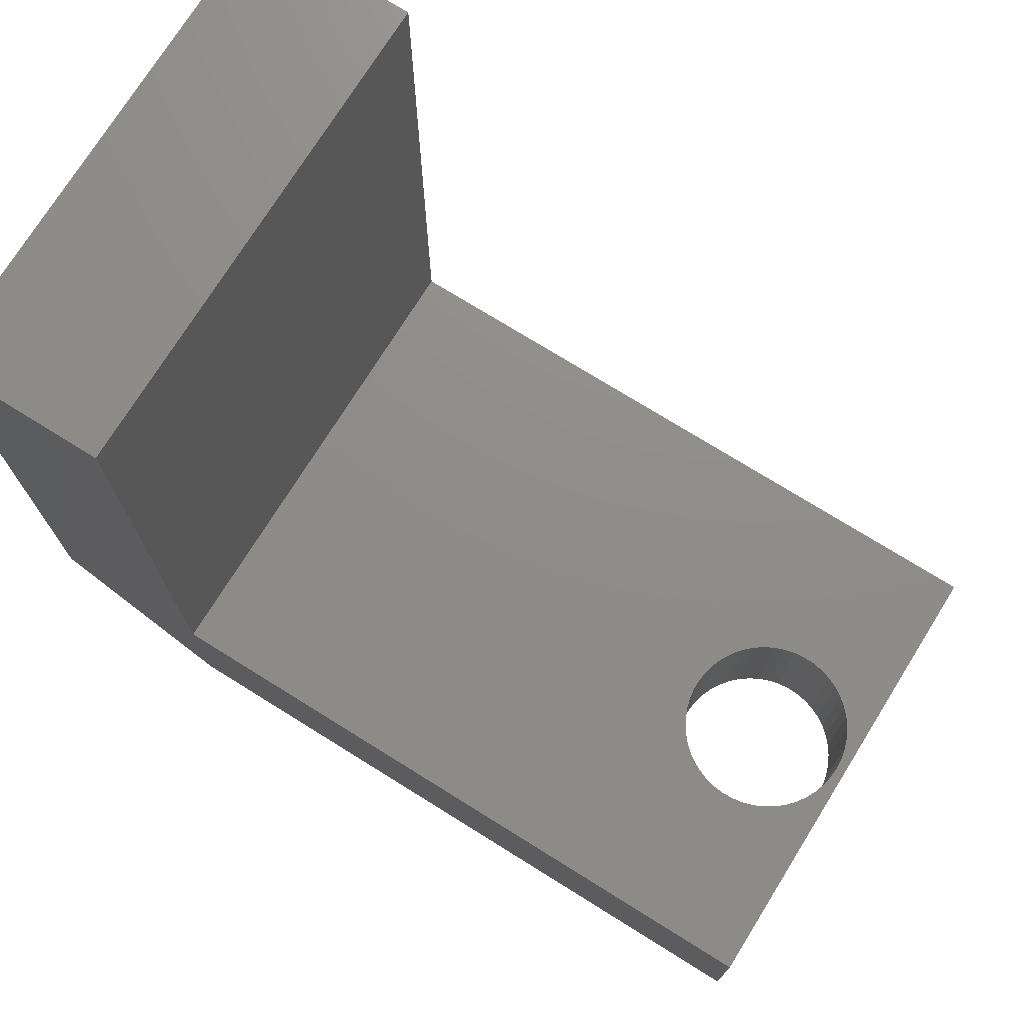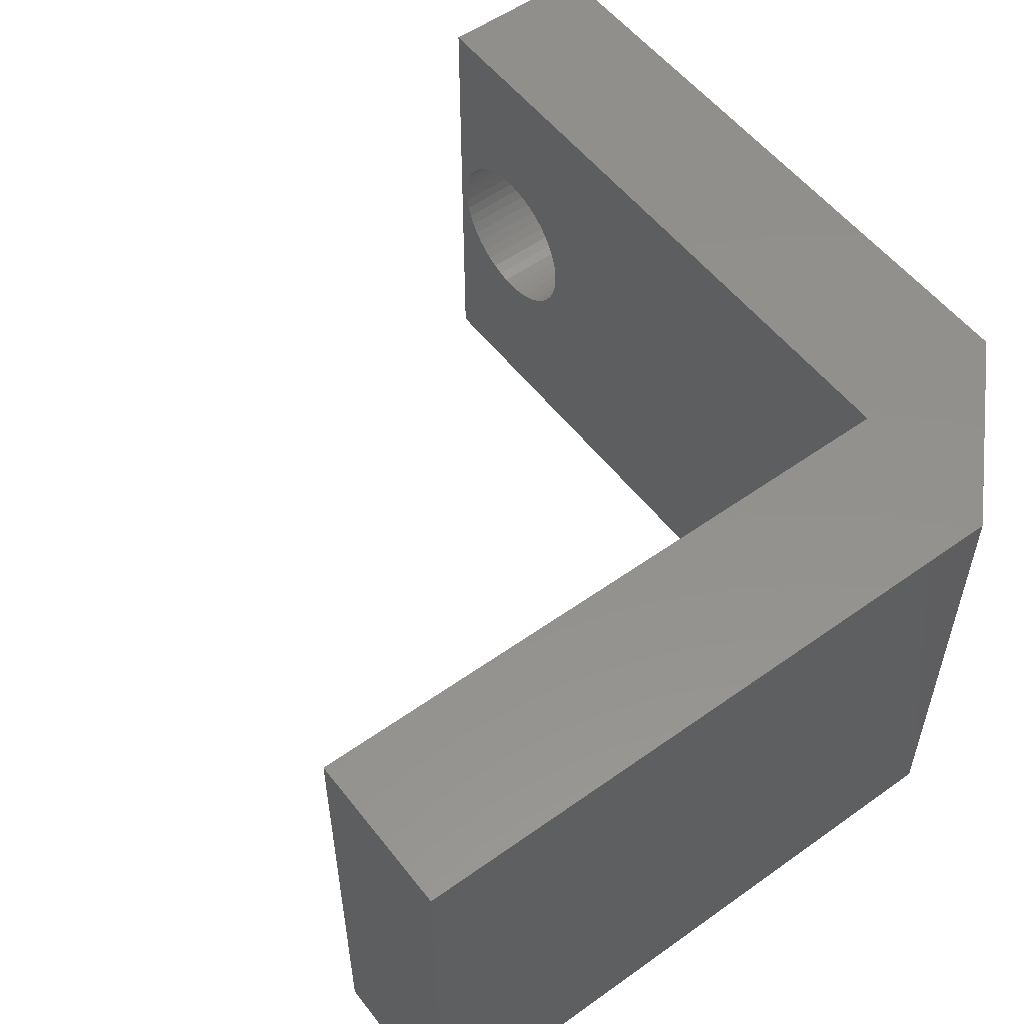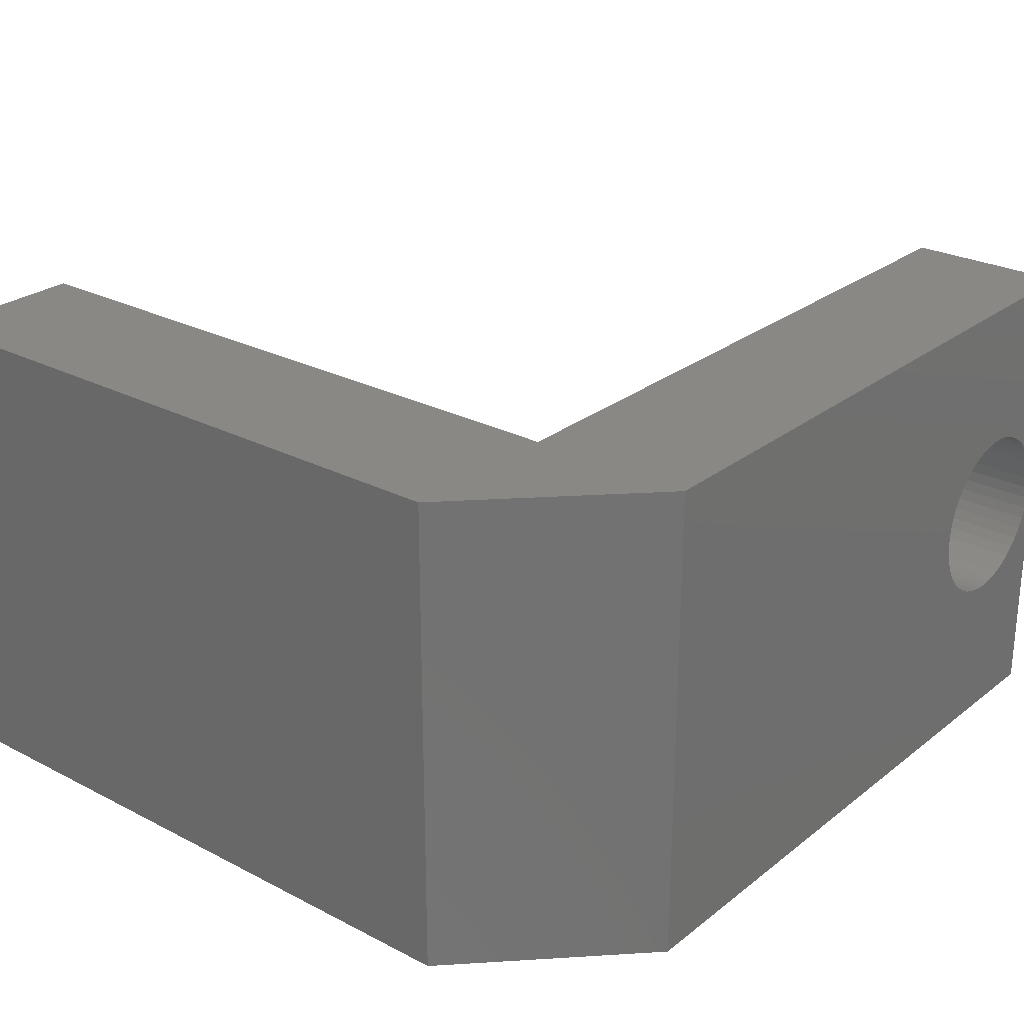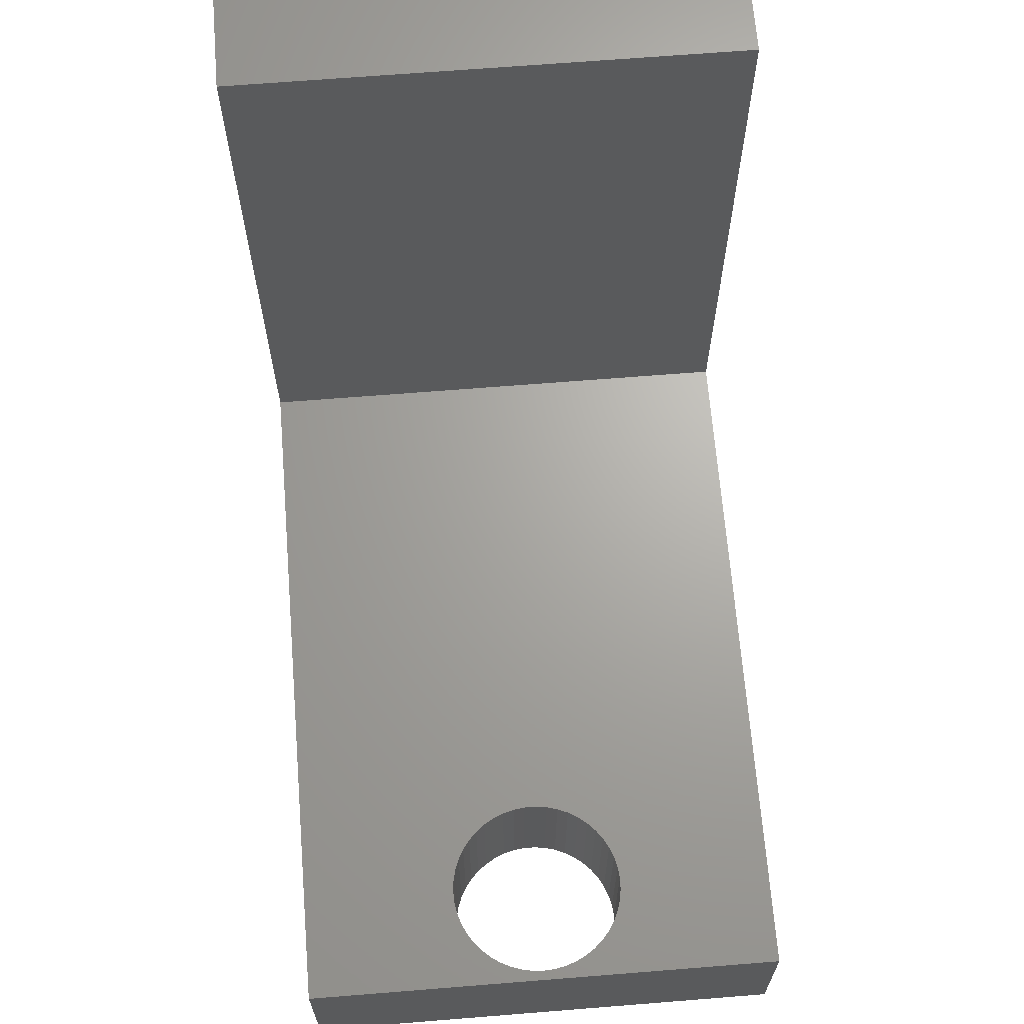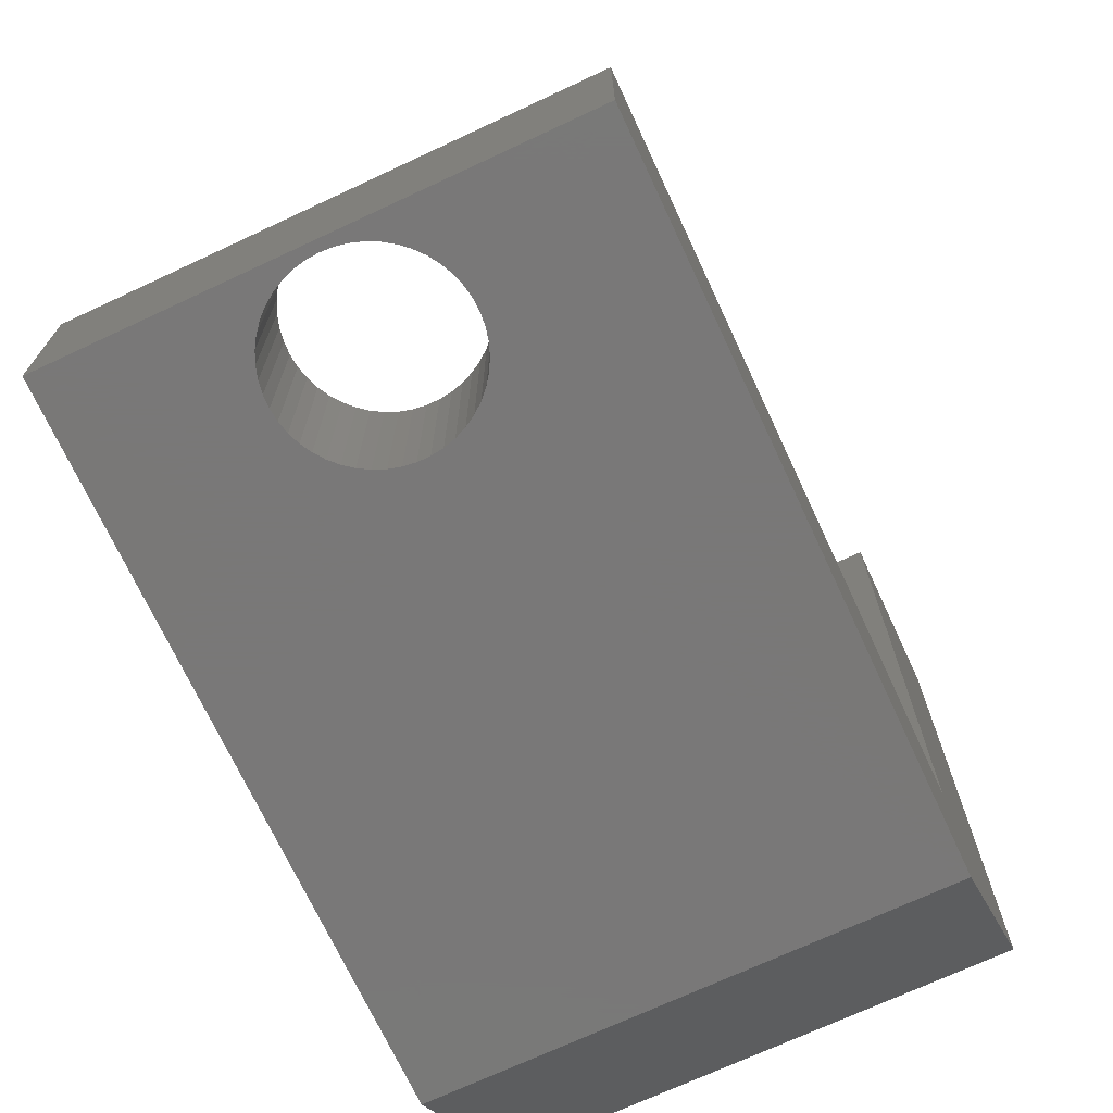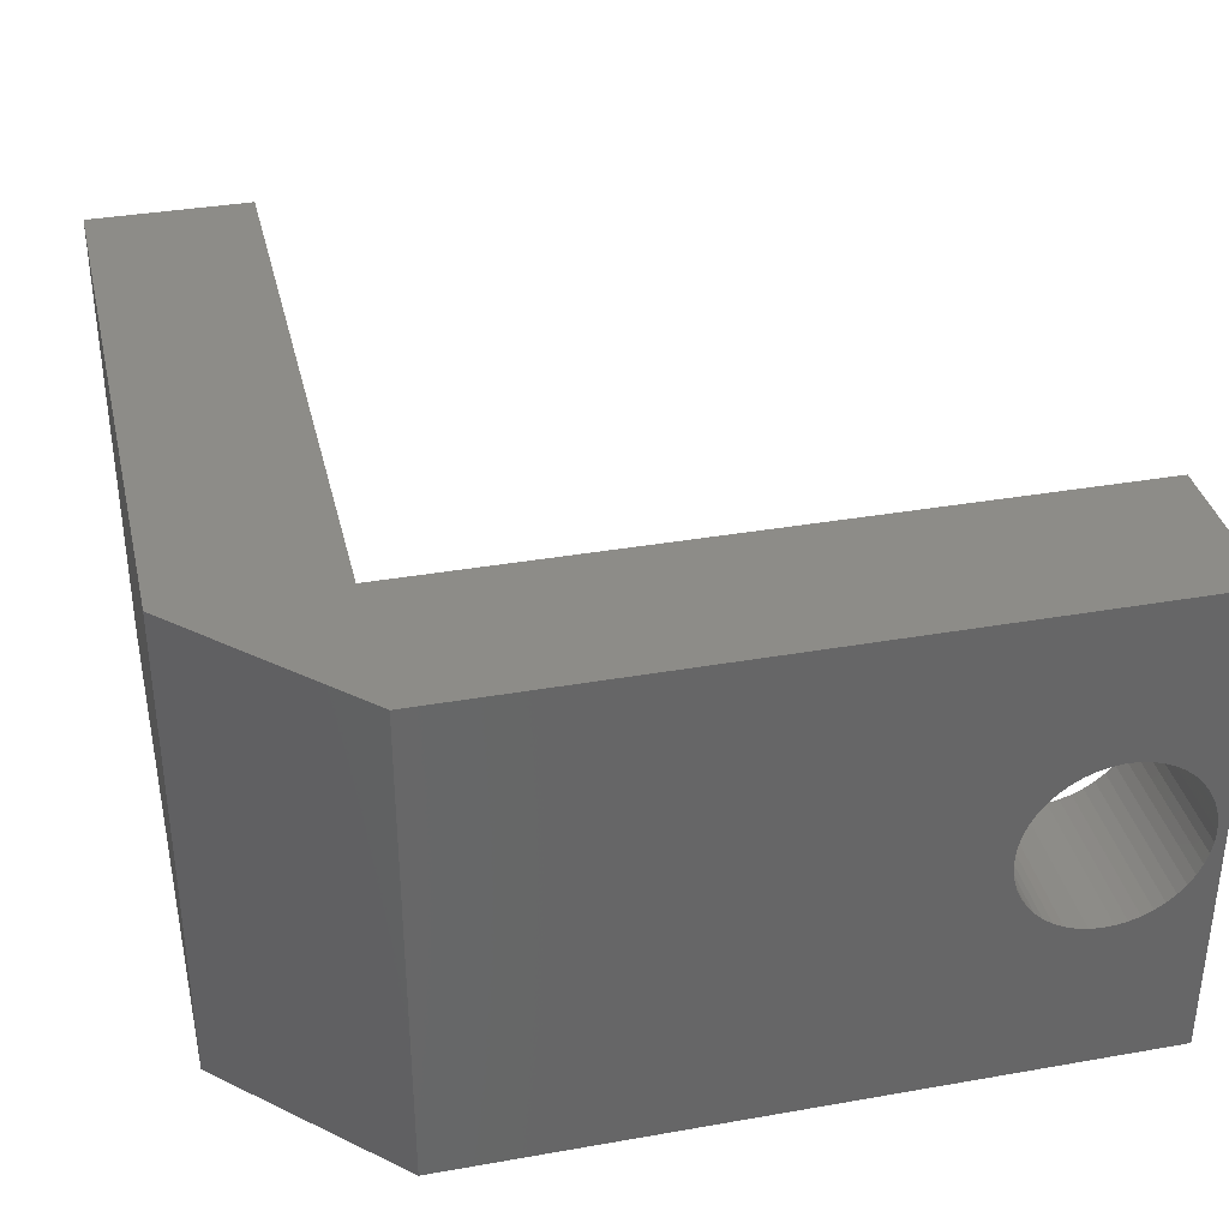
<metadata>
{"format":"stl","ext":"stl","renderer":"f3d","projection":"perspective","resolution":1024,"background":"white","views":[{"elev":74.0,"azim":31.9,"up":"+Y"},{"elev":54.5,"azim":-127.1,"up":"+Z"},{"elev":26.0,"azim":-50.6,"up":"+Z"},{"elev":66.9,"azim":85.4,"up":"+Y"},{"elev":-71.3,"azim":115.0,"up":"+Y"},{"elev":35.9,"azim":-13.0,"up":"+Z"}]}
</metadata>
<code>
# stl→obj: 108 verts, 216 faces
v -26 0 15
v -26 0 0
v -21 -5 15
v -21 -5 0
v -21 0 0
v 0 0 0
v 0 -5 0
v -26 20 0
v -21 20 0
v -26 20 15
v -0.3241 -5 7.86
v -0.3241 0 7.86
v -0.3 -5 7.5
v -0.3 0 7.5
v -0.3241 -5 7.14
v -0.3241 0 7.14
v -0.3959 -5 6.787
v -0.3959 0 6.787
v -0.5142 -5 6.446
v -0.5142 0 6.446
v -0.6769 -5 6.124
v -0.6769 0 6.124
v -0.881 -5 5.827
v -0.881 0 5.827
v -1.123 -5 5.559
v -1.123 0 5.559
v -1.398 -5 5.326
v -1.398 0 5.326
v -1.702 -5 5.132
v -1.702 0 5.132
v -2.03 -5 4.98
v -2.03 0 4.98
v -2.374 -5 4.874
v -2.374 0 4.874
v -2.73 -5 4.814
v -2.73 0 4.814
v -3.09 -5 4.802
v -3.09 0 4.802
v -3.449 -5 4.838
v -3.449 0 4.838
v -3.8 -5 4.921
v -3.8 0 4.921
v -4.137 -5 5.051
v -4.137 0 5.051
v -4.453 -5 5.224
v -4.453 0 5.224
v -4.743 -5 5.438
v -4.743 0 5.438
v -5.002 -5 5.689
v -5.002 0 5.689
v -5.226 -5 5.972
v -5.226 0 5.972
v -5.41 -5 6.282
v -5.41 0 6.282
v -5.551 -5 6.614
v -5.551 0 6.614
v -5.646 -5 6.962
v -5.646 0 6.962
v -5.694 -5 7.32
v -5.694 0 7.32
v -5.694 -5 7.68
v -5.694 0 7.68
v -5.646 -5 8.038
v -5.646 0 8.038
v -5.551 -5 8.386
v -5.551 0 8.386
v -5.41 -5 8.718
v -5.41 0 8.718
v -5.226 -5 9.028
v -5.226 0 9.028
v -5.002 -5 9.311
v -5.002 0 9.311
v -4.743 -5 9.562
v -4.743 0 9.562
v -4.453 -5 9.776
v -4.453 0 9.776
v -4.137 -5 9.949
v -4.137 0 9.949
v -3.8 -5 10.08
v -3.8 0 10.08
v -3.449 -5 10.16
v -3.449 0 10.16
v -3.09 -5 10.2
v -3.09 0 10.2
v -2.73 -5 10.19
v -2.73 0 10.19
v -2.374 -5 10.13
v -2.374 0 10.13
v -2.03 -5 10.02
v -2.03 0 10.02
v -1.702 -5 9.868
v -1.702 0 9.868
v -1.398 -5 9.674
v -1.398 0 9.674
v -1.123 -5 9.441
v -1.123 0 9.441
v -0.881 -5 9.173
v -0.881 0 9.173
v -0.6769 -5 8.876
v -0.6769 0 8.876
v -0.5142 -5 8.554
v -0.5142 0 8.554
v -0.3959 -5 8.213
v -0.3959 0 8.213
v 0 -5 15
v -21 20 15
v -21 0 15
v 0 0 15
f 1 2 3
f 3 2 4
f 2 5 4
f 4 5 6
f 4 6 7
f 8 9 2
f 2 9 5
f 1 10 2
f 2 10 8
f 11 12 13
f 13 12 14
f 13 14 15
f 15 14 16
f 15 16 17
f 17 16 18
f 17 18 19
f 19 18 20
f 19 20 21
f 21 20 22
f 21 22 23
f 23 22 24
f 23 24 25
f 25 24 26
f 25 26 27
f 27 26 28
f 27 28 29
f 29 28 30
f 29 30 31
f 31 30 32
f 31 32 33
f 33 32 34
f 33 34 35
f 35 34 36
f 35 36 37
f 37 36 38
f 37 38 39
f 39 38 40
f 39 40 41
f 41 40 42
f 41 42 43
f 43 42 44
f 43 44 45
f 45 44 46
f 45 46 47
f 47 46 48
f 47 48 49
f 49 48 50
f 49 50 51
f 51 50 52
f 51 52 53
f 53 52 54
f 53 54 55
f 55 54 56
f 55 56 57
f 57 56 58
f 57 58 59
f 59 58 60
f 59 60 61
f 61 60 62
f 61 62 63
f 63 62 64
f 63 64 65
f 65 64 66
f 65 66 67
f 67 66 68
f 67 68 69
f 69 68 70
f 69 70 71
f 71 70 72
f 71 72 73
f 73 72 74
f 73 74 75
f 75 74 76
f 75 76 77
f 77 76 78
f 77 78 79
f 79 78 80
f 79 80 81
f 81 80 82
f 81 82 83
f 83 82 84
f 83 84 85
f 85 84 86
f 85 86 87
f 87 86 88
f 87 88 89
f 89 88 90
f 89 90 91
f 91 90 92
f 91 92 93
f 93 92 94
f 93 94 95
f 95 94 96
f 95 96 97
f 97 96 98
f 97 98 99
f 99 98 100
f 99 100 101
f 101 100 102
f 101 102 103
f 103 102 104
f 103 104 11
f 11 104 12
f 4 61 3
f 3 61 63
f 3 63 65
f 7 43 4
f 4 43 45
f 4 45 47
f 105 13 7
f 7 13 15
f 7 15 17
f 3 77 105
f 105 77 79
f 105 79 81
f 17 19 7
f 7 19 21
f 7 21 23
f 23 25 7
f 7 25 27
f 7 27 29
f 29 31 7
f 7 31 33
f 7 33 35
f 35 37 7
f 7 37 39
f 7 39 41
f 41 43 7
f 47 49 4
f 4 49 51
f 4 51 53
f 53 55 4
f 4 55 57
f 4 57 59
f 59 61 4
f 65 67 3
f 3 67 69
f 3 69 71
f 71 73 3
f 3 73 75
f 3 75 77
f 81 83 105
f 105 83 85
f 105 85 87
f 87 89 105
f 105 89 91
f 105 91 93
f 93 95 105
f 105 95 97
f 105 97 99
f 99 101 105
f 105 101 103
f 105 103 11
f 11 13 105
f 9 8 106
f 106 8 10
f 5 9 107
f 107 9 106
f 12 108 14
f 14 108 6
f 14 6 16
f 16 6 18
f 18 6 20
f 20 6 22
f 22 6 24
f 24 6 26
f 26 6 28
f 28 6 30
f 30 6 32
f 32 6 34
f 34 6 36
f 36 6 38
f 38 6 40
f 40 6 42
f 42 6 44
f 44 6 5
f 44 5 46
f 46 5 48
f 48 5 50
f 50 5 52
f 52 5 54
f 54 5 56
f 56 5 58
f 58 5 60
f 60 5 62
f 62 5 107
f 62 107 64
f 64 107 66
f 66 107 68
f 68 107 70
f 70 107 72
f 72 107 74
f 74 107 76
f 76 107 78
f 78 107 108
f 78 108 80
f 80 108 82
f 82 108 84
f 84 108 86
f 86 108 88
f 88 108 90
f 90 108 92
f 92 108 94
f 94 108 96
f 96 108 98
f 98 108 100
f 100 108 102
f 102 108 104
f 104 108 12
f 7 6 105
f 105 6 108
f 10 1 107
f 107 1 3
f 107 3 105
f 105 108 107
f 107 106 10

</code>
